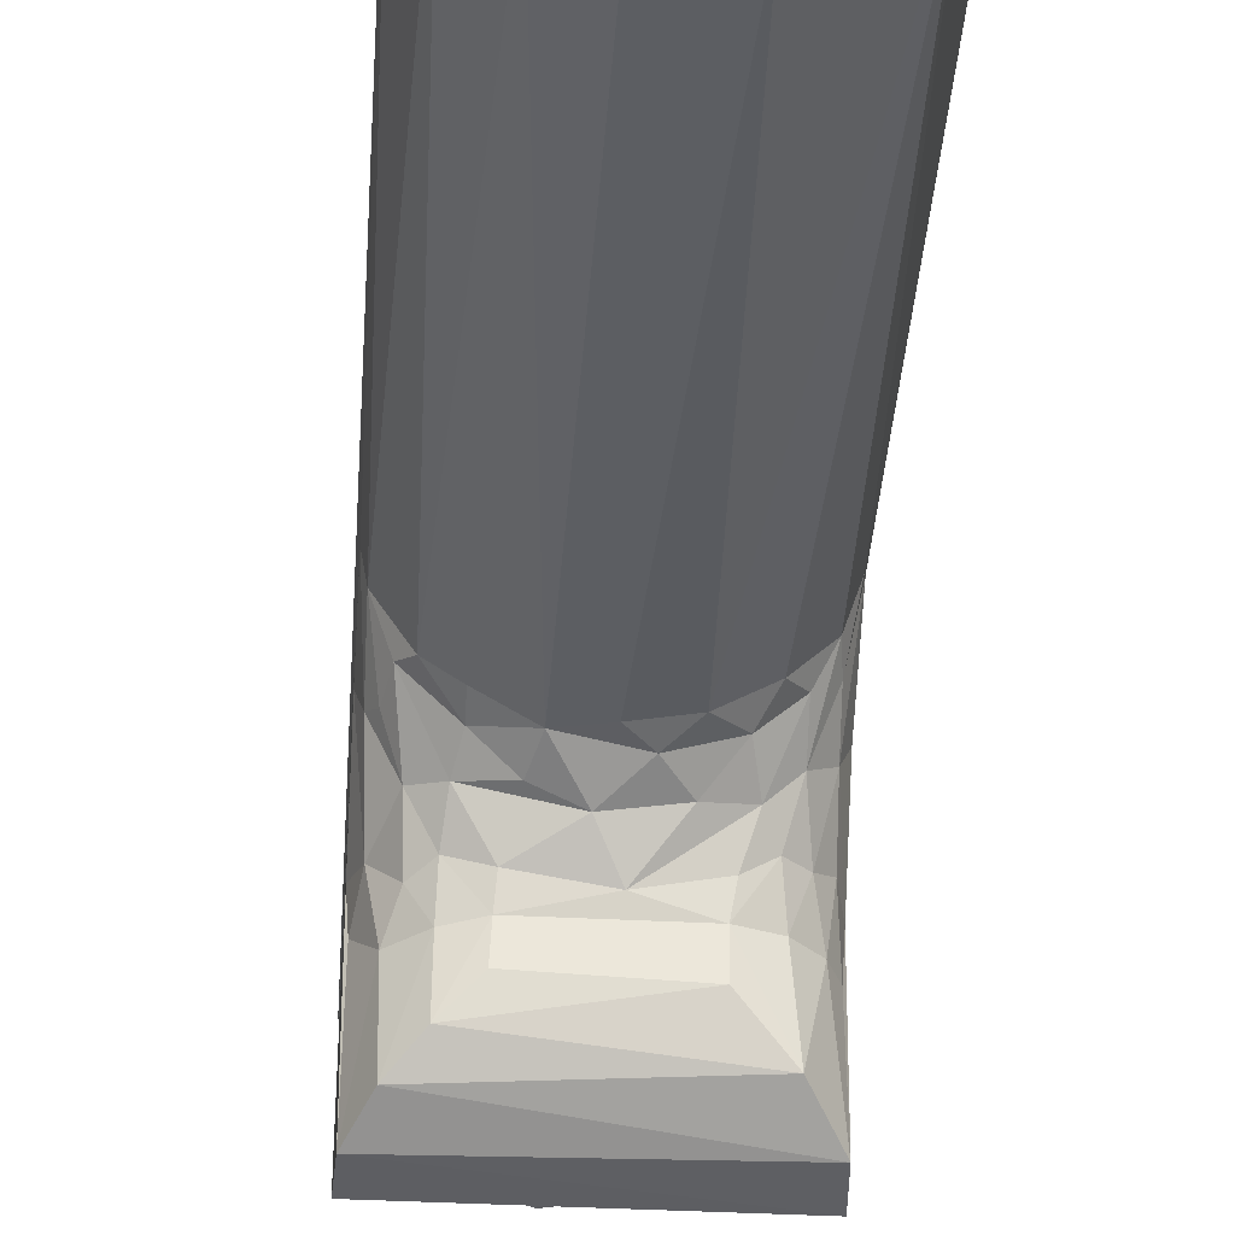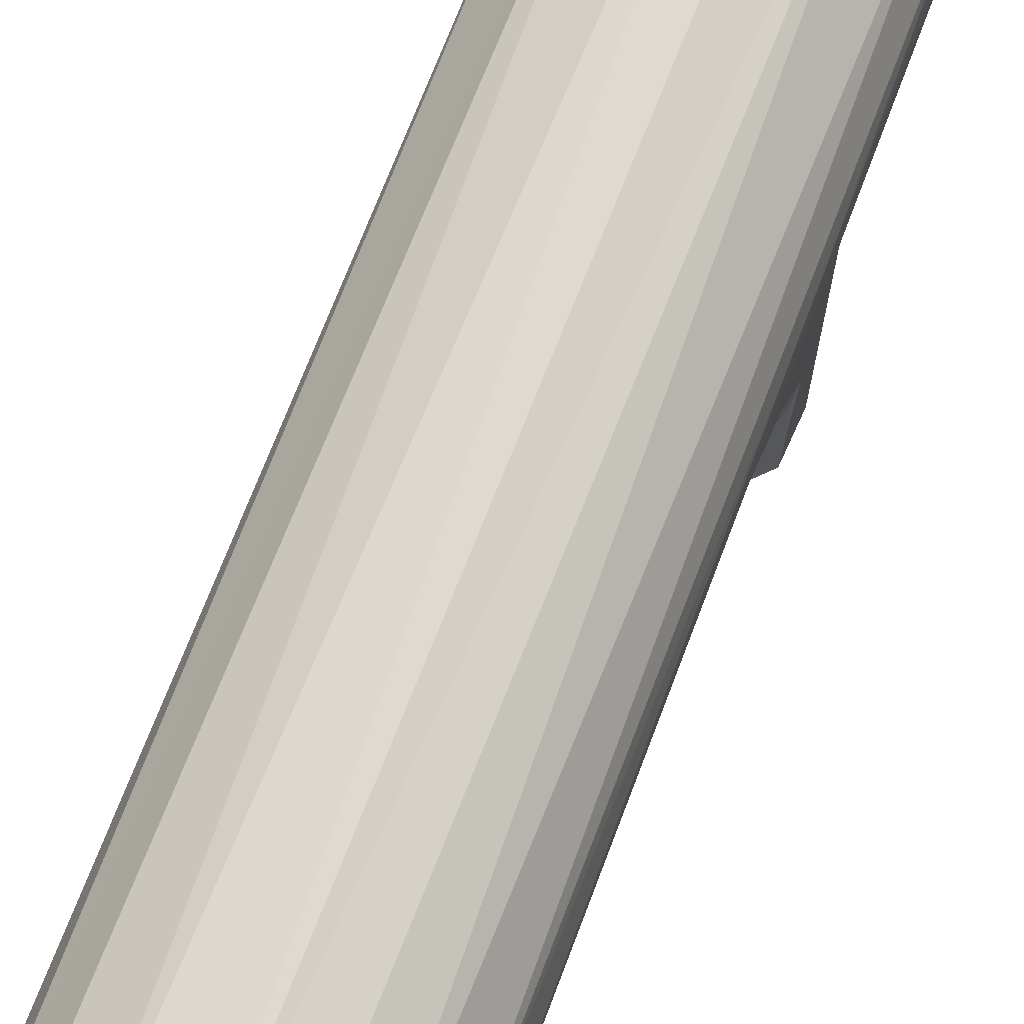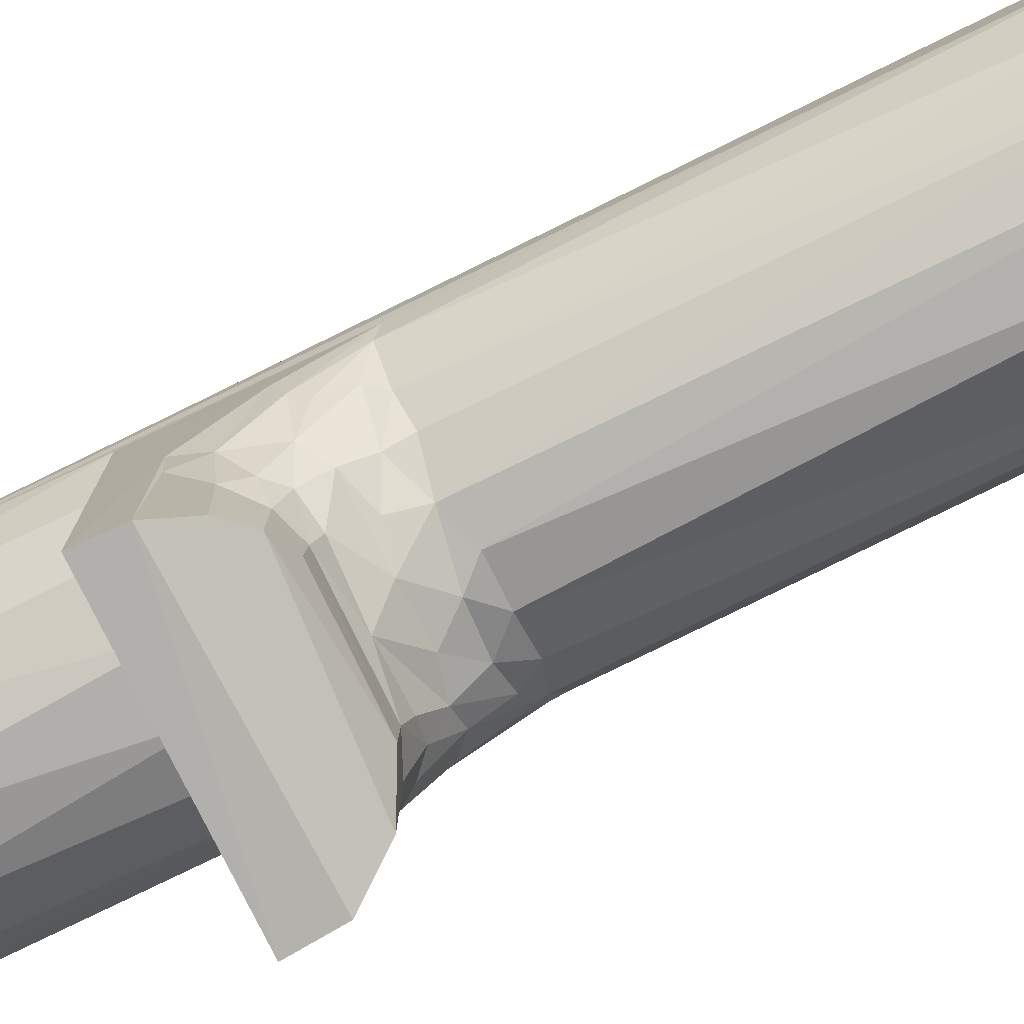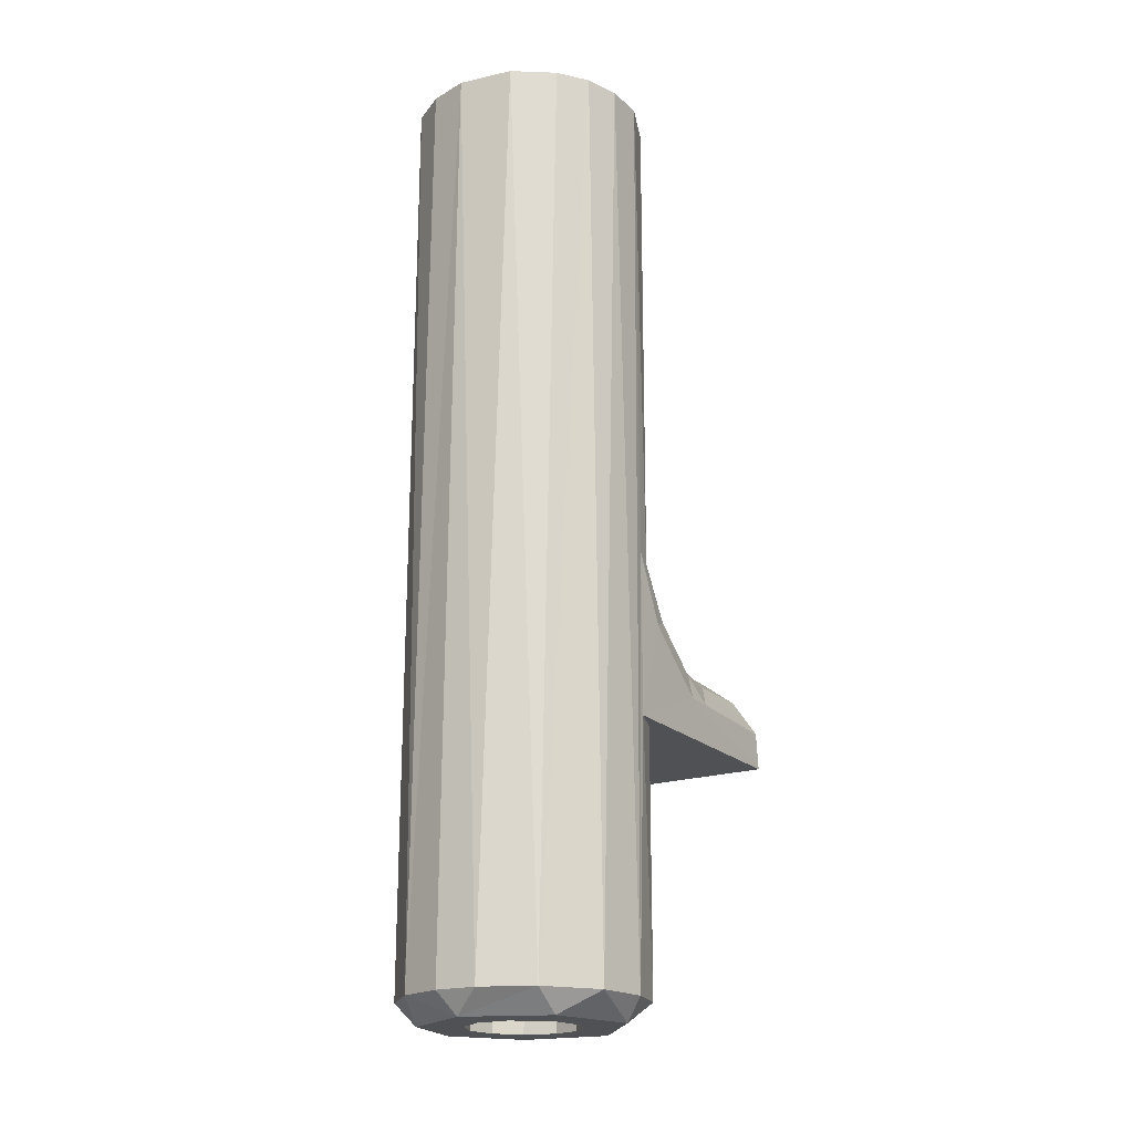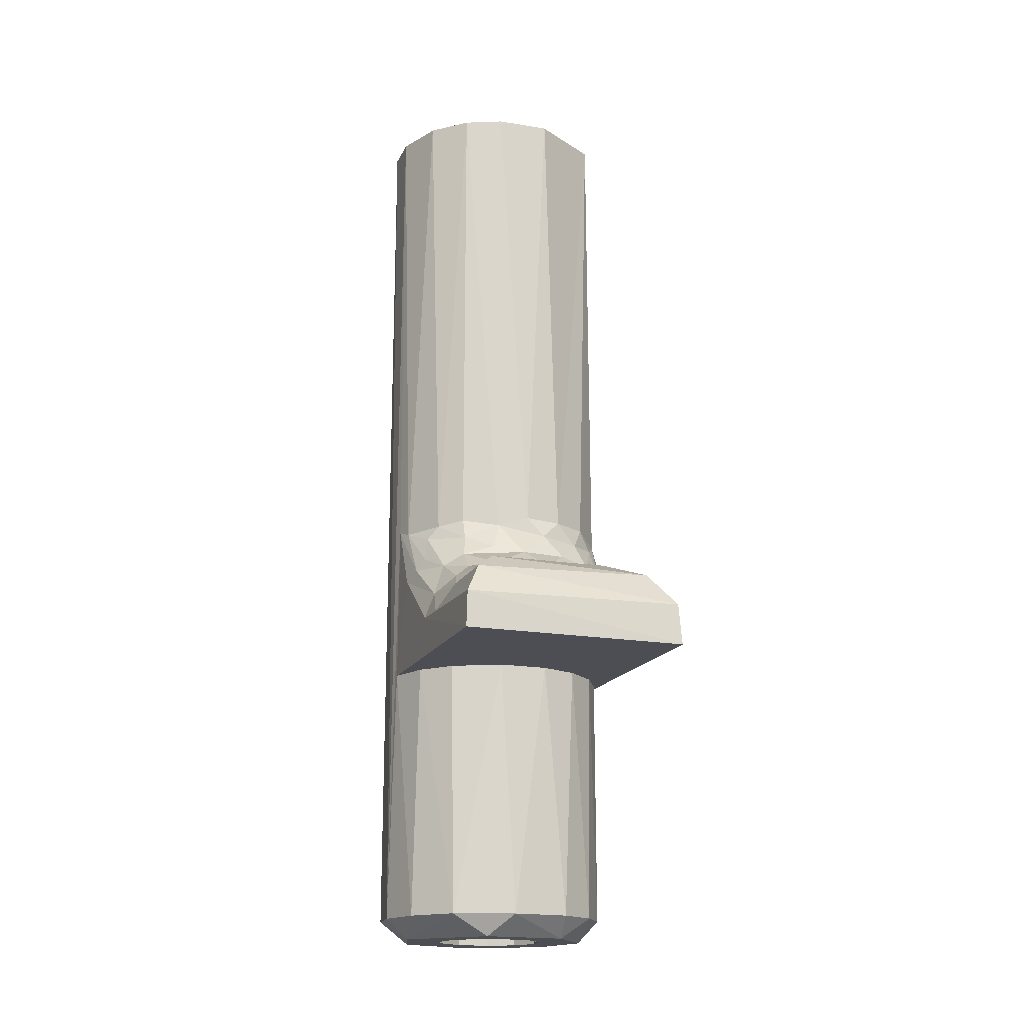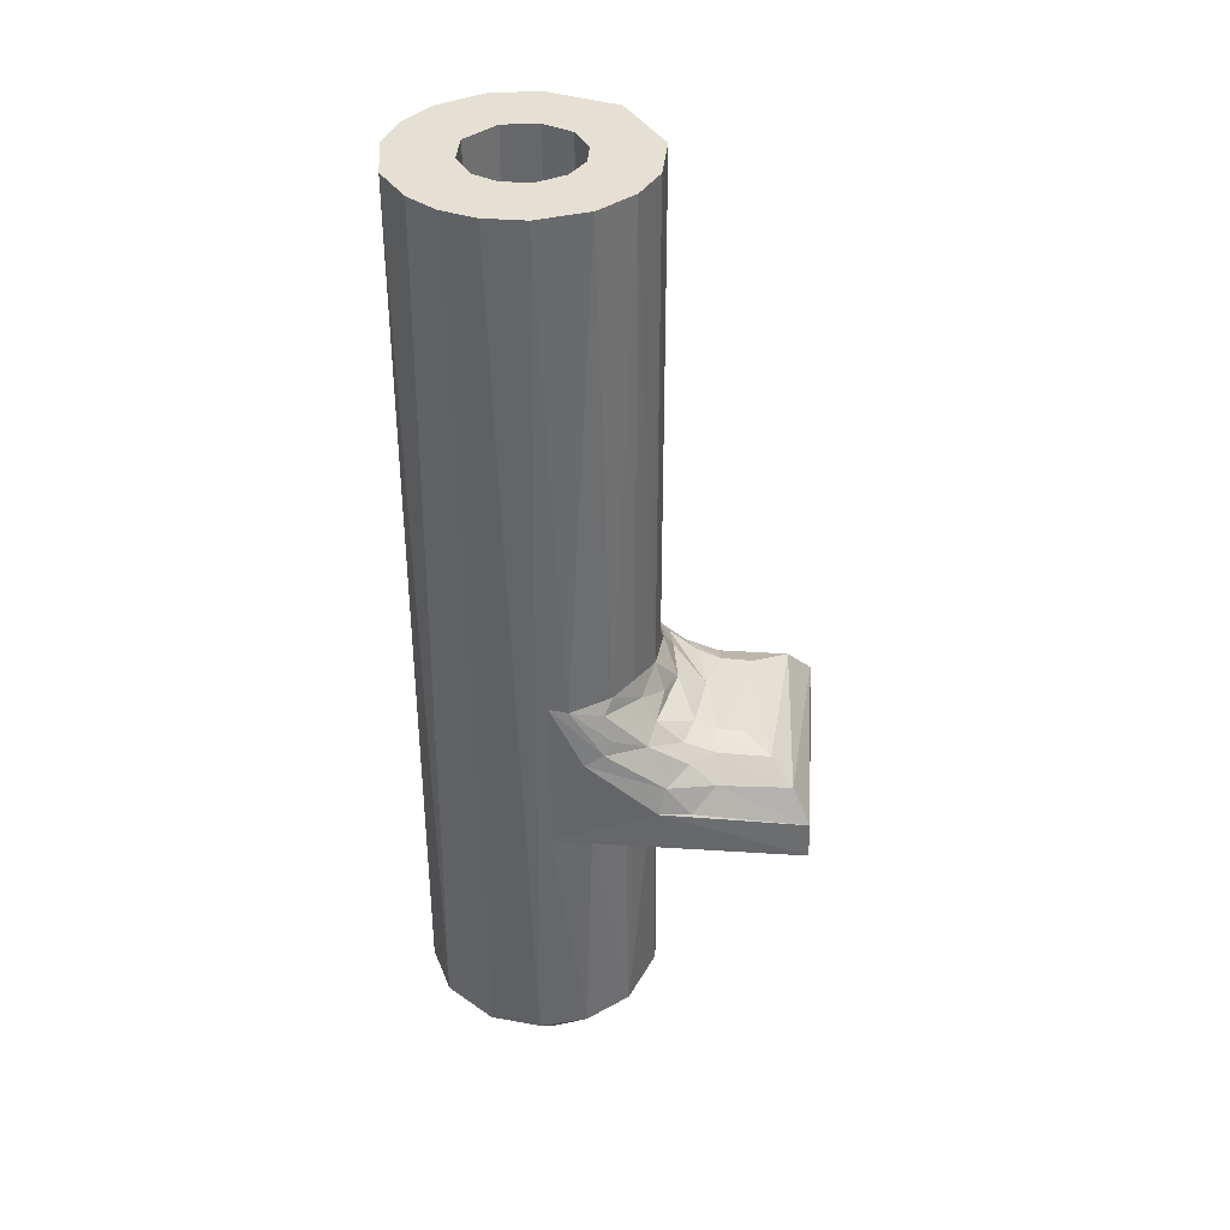
<metadata>
{"format":"obj","ext":"obj","renderer":"f3d","projection":"perspective","resolution":1024,"background":"white","views":[{"elev":-37.4,"azim":-3.9,"up":"+Y"},{"elev":70.9,"azim":20.8,"up":"+Y"},{"elev":-77.7,"azim":-63.9,"up":"+Y"},{"elev":-19.8,"azim":-148.7,"up":"+Z"},{"elev":-17.3,"azim":-19.6,"up":"+Z"},{"elev":37.9,"azim":-85.4,"up":"+Z"}]}
</metadata>
<code>
o Piston_sleeve
v -0.007239 0.004154 0.0655
v -0.0158 0.005112 0.0655
v -0.01589 -0.000279 0.0655
v -0.01429 0.009695 0.0655
v -0.005577 0.007376 0.0655
v -0.01144 0.01358 0.0655
v -0.006189 0.01727 0.0655
v -0.002071 0.00953 0.0655
v 0.001265 0.01841 0.0655
v 0.002629 0.009499 0.0655
v 0.006525 0.01698 0.0655
v 0.01117 0.01394 0.0655
v 0.006788 0.00576 0.0655
v 0.01501 0.00821 0.0655
v 0.01609 0.001889 0.0655
v 0.007379 0.00095 0.0655
v 0.01296 -0.007713 0.0655
v 0.005513 -0.002864 0.0655
v 0.003597 -0.0135 0.0655
v 0.001901 -0.00491 0.0655
v -0.001635 -0.004973 0.0655
v -0.003828 -0.01328 0.0655
v -0.008873 -0.01107 0.0655
v -0.005027 -0.003222 0.0655
v -0.01328 -0.006801 0.0655
v -0.007246 0.00032 0.0655
v -0.01581 -0.03414 -0.02372
v 0.01587 -0.03414 -0.02372
v 0.01587 0.004454 -0.01079
v -0.01579 -0.000745 -0.02372
v -0.01374 -0.006016 -0.02372
v -0.01014 -0.01014 -0.02372
v -0.003611 -0.01343 -0.02372
v 0.003179 -0.01343 -0.02372
v 0.008278 -0.01146 -0.02372
v 0.01242 -0.007886 -0.02372
v 0.01512 -0.003137 -0.02372
v 0.01587 0.000254 -0.02372
v 0.01587 0.004455 -0.02372
v -0.01574 -0.01469 -0.01806
v -0.006934 -0.02528 -0.01089
v 0.007667 -0.02577 -0.01094
v -0.01561 -0.03399 -0.01859
v 0.01553 -0.03376 -0.01791
v -0.01032 -0.02868 -0.01194
v 0.01227 -0.0305 -0.01316
v -0.01333 -0.03164 -0.01434
v 0.00769 -0.02148 -0.01079
v 0.008235 -0.01842 -0.009997
v 0.009593 -0.01445 -0.008063
v 0.001308 -0.01985 -0.009972
v 0.000389 -0.01375 -0.001006
v 0.008657 -0.01197 -0.004144
v 0.01228 -0.008818 -0.003885
v 0.005467 -0.01518 -0.006991
v 0.01044 -0.009914 -0.00105
v 0.01414 -0.005506 -0.002362
v 0.005714 -0.01271 -0.001052
v 0.002864 -0.01404 -0.003683
v -0.00409 -0.01336 -0.002484
v -0.009635 -0.01392 -0.007599
v -0.008875 -0.01198 -0.004438
v -0.008909 -0.01103 -0.001571
v -0.01196 -0.008503 -0.00212
v -0.01336 -0.007655 -0.004033
v -0.01571 -0.000826 -0.001387
v -0.01515 -0.003337 -0.002306
v -0.005184 -0.01468 -0.006175
v -0.006506 -0.01867 -0.009756
v -0.00674 -0.02153 -0.01072
v -0.000948 -0.01615 -0.007109
v -0.0141 -0.008712 -0.007487
v -0.01506 -0.007742 -0.009175
v -0.01576 -0.005224 -0.01038
v -0.01464 -0.01556 -0.01453
v -0.01351 -0.02191 -0.01451
v -0.01024 -0.02185 -0.01183
v -0.01545 -0.01895 -0.01795
v -0.01011 -0.01743 -0.01047
v -0.01249 -0.01308 -0.009483
v -0.01222 -0.01839 -0.01232
v 0.0158 -0.000593 -0.002432
v 0.01582 -0.006811 -0.01215
v 0.01555 -0.001566 -0.001062
v 0.01148 -0.02112 -0.0125
v 0.0158 -0.01599 -0.01872
v 0.01236 -0.01181 -0.007991
v 0.01096 -0.01654 -0.01046
v 0.01451 -0.006638 -0.005465
v 0.01471 -0.009849 -0.01017
v 0.01312 -0.01637 -0.01243
v 0.01486 -0.01518 -0.01461
v 0.01413 -0.02091 -0.0152
v 0.0154 -0.02106 -0.0179
v -0.007412 0.001494 -0.06222
v -0.01336 -0.000162 -0.06223
v -0.006335 -0.00165 -0.06222
v -0.004583 -0.01047 -0.06223
v -0.003724 -0.004165 -0.06222
v -0.000129 -0.005161 -0.06222
v 0.007087 -0.008977 -0.06223
v 0.004068 -0.004034 -0.06222
v 0.006775 -0.000884 -0.06222
v 0.01316 -0.000319 -0.06223
v 0.007498 0.003121 -0.06222
v 0.01091 0.01001 -0.06223
v 0.005691 0.007291 -0.06222
v 0.000728 0.01591 -0.06224
v 0.002113 0.009504 -0.06222
v -0.002284 0.009525 -0.06222
v -0.01003 0.01113 -0.06223
v -0.006673 0.006005 -0.06222
v 0.01557 0.006168 -0.05927
v 0.01364 0.01092 -0.05925
v 0.00815 0.01631 -0.05927
v 0.002316 0.0182 -0.05925
v -0.00323 0.01813 -0.05926
v -0.01004 0.015 -0.05926
v -0.01504 0.00831 -0.05926
v -0.01605 0.001325 -0.05928
v -0.01424 -0.005117 -0.05926
v -0.009741 -0.01061 -0.05922
v -0.00157 -0.01383 -0.05928
v 0.006565 -0.01239 -0.05925
v 0.0116 -0.008803 -0.05926
v 0.01499 -0.003615 -0.05925
v 0.01603 0.002038 -0.05928
f 1 2 26
f 26 2 3
f 2 1 4
f 4 1 5
f 4 5 6
f 6 5 7
f 7 5 8
f 7 8 9
f 9 8 10
f 9 10 11
f 11 10 12
f 12 10 13
f 12 13 14
f 14 13 15
f 15 13 16
f 15 16 17
f 17 16 18
f 17 18 19
f 19 18 20
f 19 20 21
f 19 21 22
f 22 21 23
f 23 21 24
f 23 24 25
f 25 24 26
f 25 26 3
f 43 27 28
f 43 28 44
f 27 30 31
f 31 32 27
f 27 32 33
f 27 33 28
f 28 33 34
f 28 34 35
f 35 36 28
f 28 36 37
f 28 37 38
f 43 40 27
f 27 40 30
f 30 40 74
f 30 74 66
f 41 45 42
f 41 42 70
f 45 47 46
f 44 47 43
f 51 48 49
f 42 48 70
f 70 48 51
f 71 59 60
f 60 59 52
f 55 53 59
f 55 59 71
f 56 58 53
f 58 52 59
f 60 62 68
f 68 62 61
f 64 67 65
f 62 65 61
f 61 69 71
f 68 71 60
f 71 69 51
f 53 55 50
f 71 51 55
f 55 51 50
f 51 49 50
f 58 59 53
f 54 56 53
f 57 56 54
f 71 68 61
f 51 69 70
f 62 60 63
f 62 63 64
f 65 62 64
f 81 75 76
f 40 78 75
f 78 76 75
f 70 69 79
f 69 61 79
f 79 61 80
f 73 66 74
f 67 66 73
f 67 73 72
f 67 72 65
f 73 74 75
f 75 74 40
f 72 73 80
f 65 72 80
f 61 65 80
f 79 80 81
f 79 77 70
f 80 73 75
f 80 75 81
f 77 81 76
f 79 81 77
f 40 43 78
f 78 43 76
f 76 43 47
f 76 47 77
f 77 47 45
f 77 45 70
f 70 45 41
f 47 44 46
f 45 46 42
f 38 82 83
f 38 83 86
f 38 86 28
f 86 44 28
f 50 54 53
f 89 84 57
f 87 54 50
f 57 54 87
f 89 57 87
f 88 87 50
f 88 50 49
f 88 49 48
f 85 88 48
f 90 89 87
f 91 87 88
f 82 84 89
f 90 87 91
f 82 89 90
f 91 88 85
f 92 90 91
f 93 91 85
f 83 82 90
f 92 91 93
f 94 92 93
f 83 90 86
f 86 90 92
f 86 92 94
f 48 42 46
f 48 46 85
f 85 46 93
f 93 46 44
f 93 44 94
f 94 44 86
f 96 95 97
f 96 97 98
f 98 97 99
f 98 99 100
f 98 100 101
f 101 100 102
f 101 102 103
f 101 103 104
f 104 103 105
f 104 105 106
f 106 105 107
f 106 107 108
f 108 107 109
f 108 109 110
f 108 110 111
f 111 110 112
f 111 112 96
f 96 112 95
f 3 66 67
f 84 15 17
f 84 17 57
f 57 17 56
f 56 17 58
f 58 17 19
f 58 19 52
f 52 19 22
f 33 32 122
f 14 29 113
f 113 29 39
f 38 15 82
f 82 15 84
f 30 66 120
f 120 66 3
f 120 3 2
f 120 2 119
f 119 2 4
f 119 4 118
f 118 4 6
f 118 7 117
f 117 9 116
f 116 9 115
f 115 12 114
f 114 14 113
f 30 120 121
f 30 121 31
f 31 121 122
f 31 122 32
f 33 122 123
f 33 123 34
f 34 123 124
f 34 124 35
f 35 124 125
f 35 125 36
f 36 125 126
f 36 126 37
f 37 126 38
f 38 126 127
f 38 127 15
f 127 29 15
f 15 29 14
f 127 39 29
f 127 113 39
f 118 6 7
f 117 7 9
f 115 9 11
f 115 11 12
f 114 12 14
f 52 22 60
f 60 22 23
f 60 23 63
f 63 23 64
f 64 23 25
f 64 25 67
f 3 67 25
f 96 120 119
f 96 119 111
f 111 119 118
f 111 118 108
f 108 118 117
f 108 117 116
f 108 116 115
f 108 115 106
f 106 115 114
f 106 114 113
f 106 113 104
f 104 113 127
f 104 127 126
f 104 126 125
f 104 125 101
f 101 125 124
f 101 124 123
f 101 123 98
f 98 123 122
f 98 122 96
f 96 122 121
f 96 121 120
f 107 10 109
f 109 10 110
f 112 110 5
f 112 1 95
f 95 26 97
f 97 24 99
f 99 21 100
f 100 20 102
f 103 102 18
f 103 18 16
f 103 16 105
f 105 13 107
f 112 5 1
f 97 26 24
f 100 21 20
f 102 20 18
f 105 16 13
f 107 13 10
f 110 8 5
f 95 1 26
f 99 24 21
f 110 10 8

</code>
